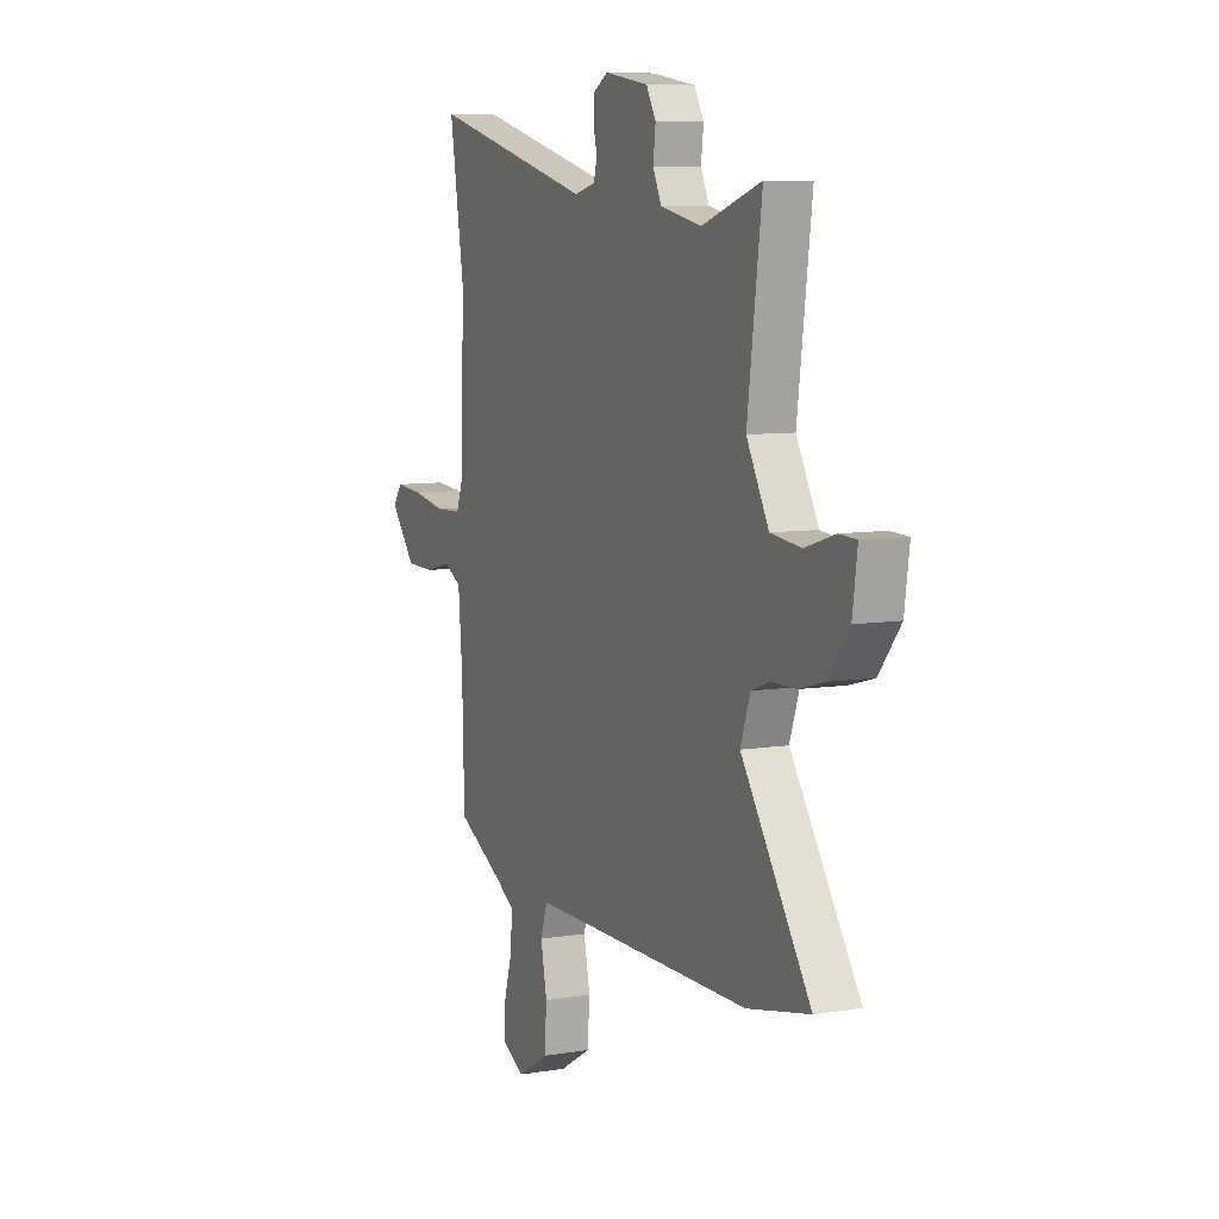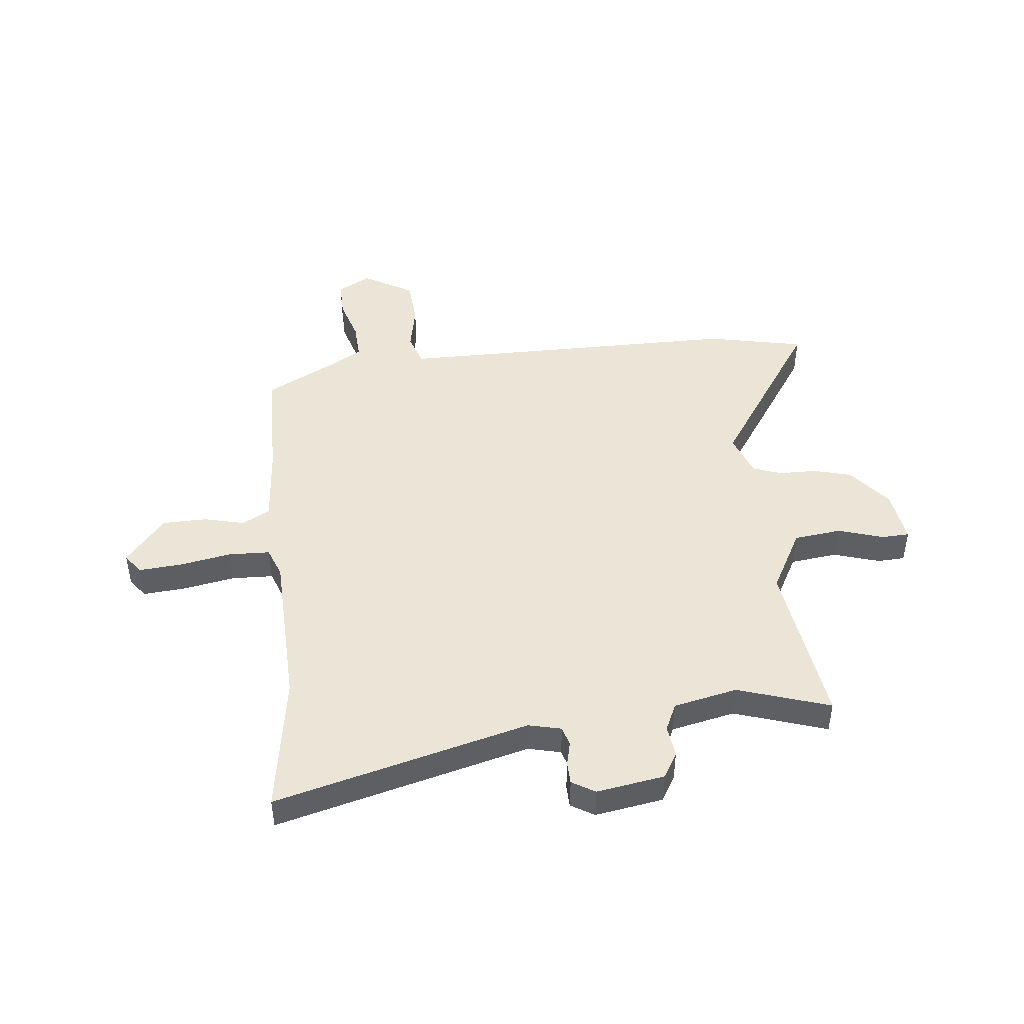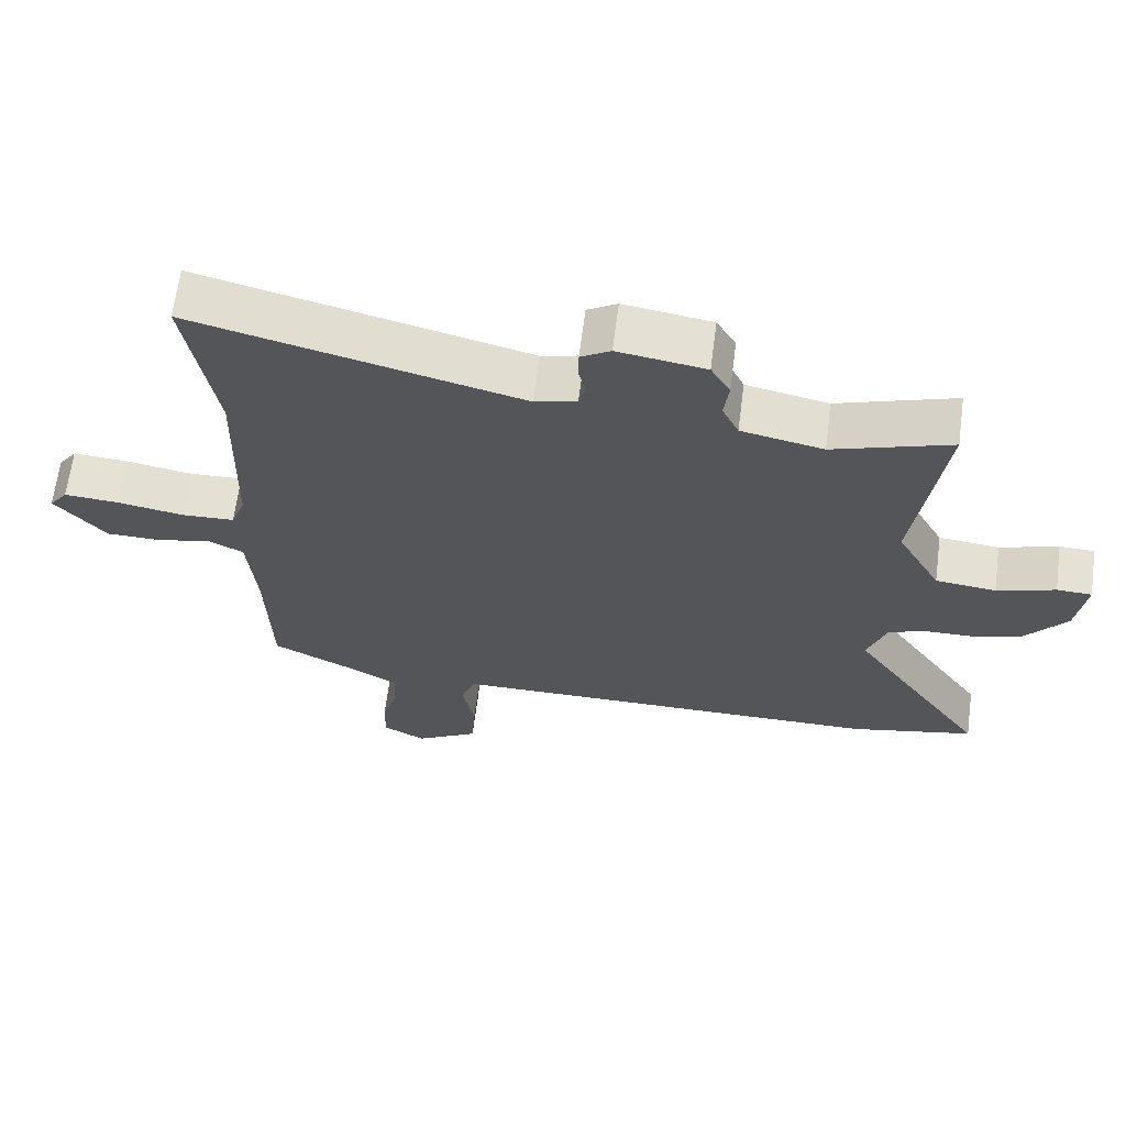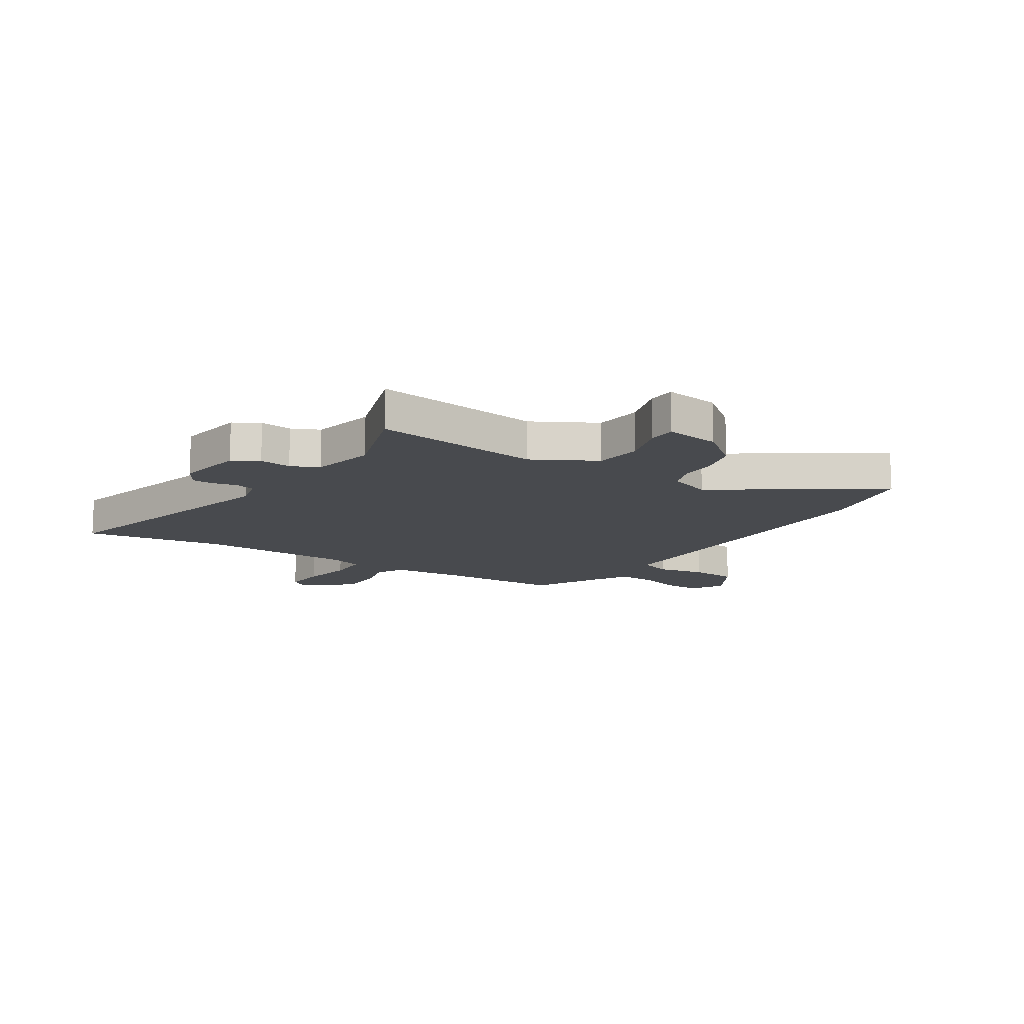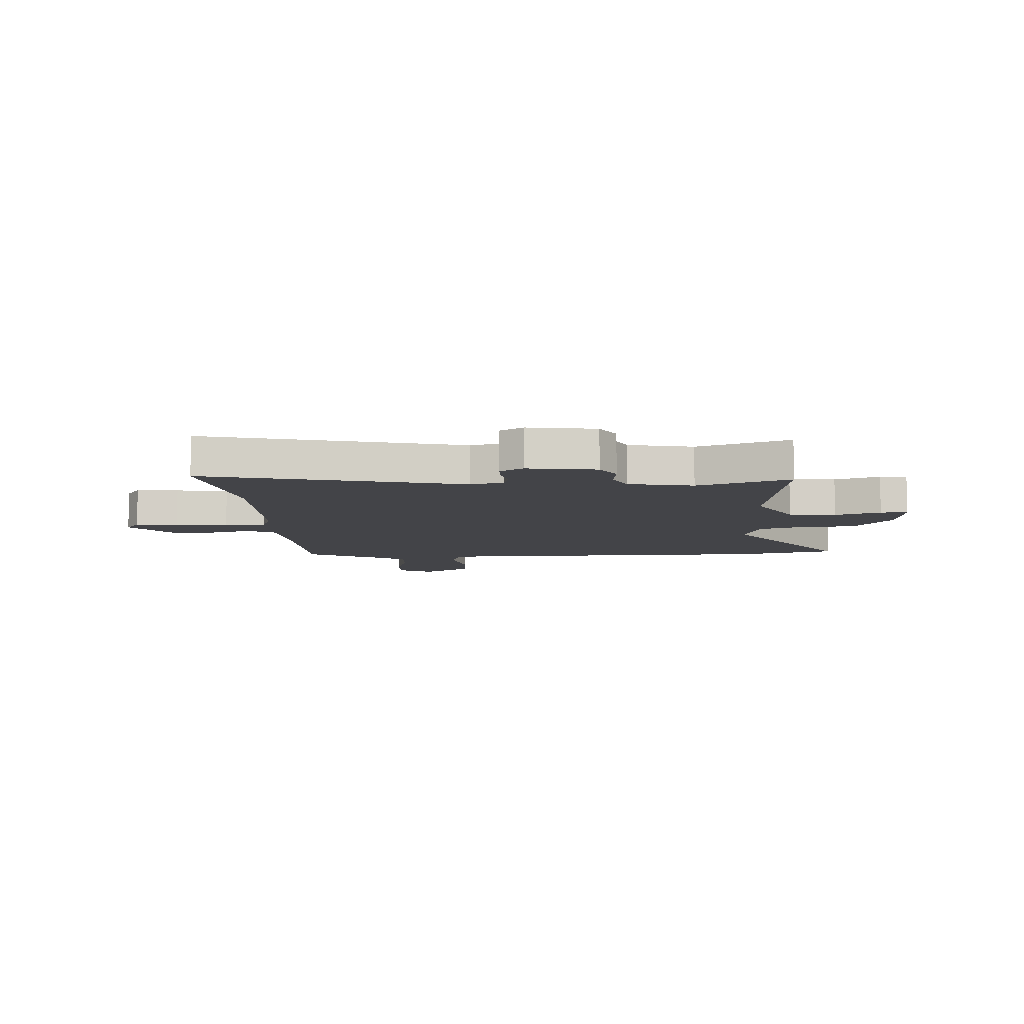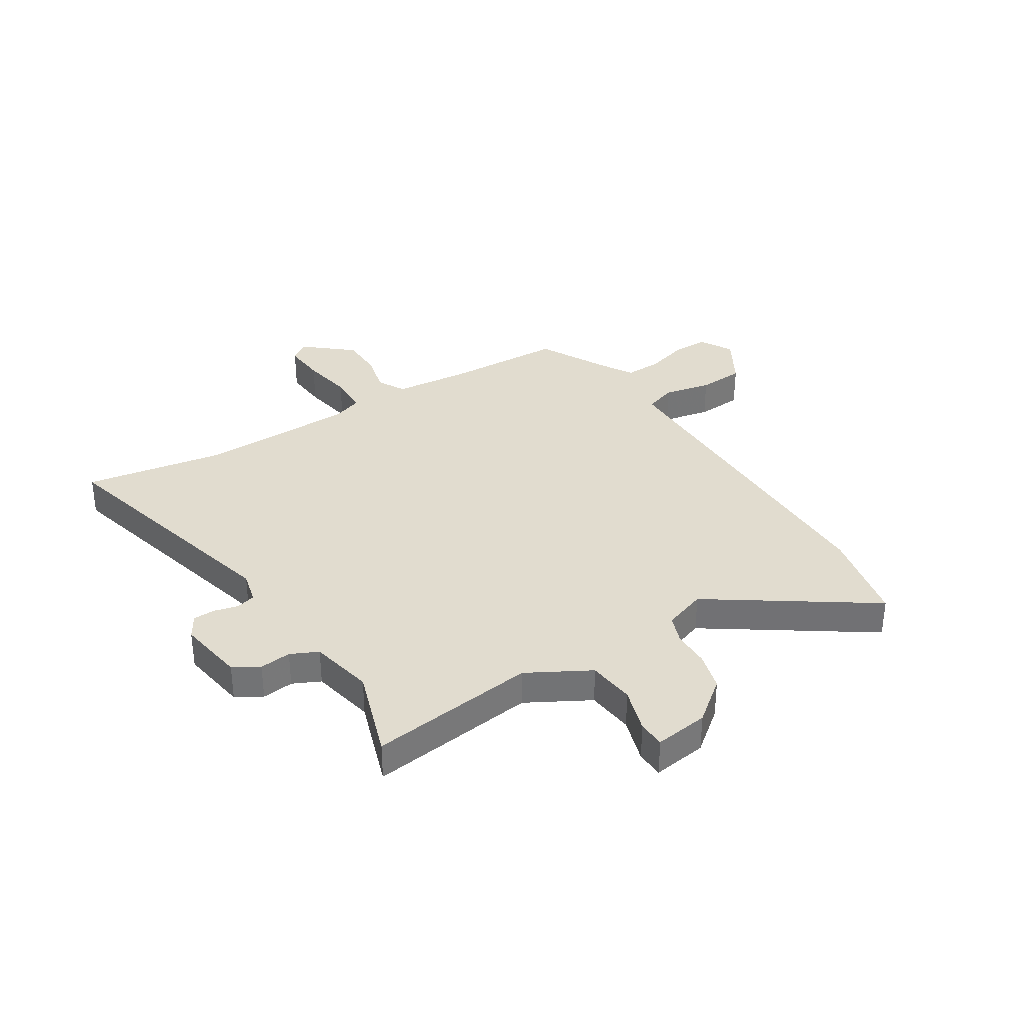
<metadata>
{"format":"obj","ext":"obj","renderer":"f3d","projection":"perspective","resolution":1024,"background":"white","views":[{"elev":8.1,"azim":65.6,"up":"+Z"},{"elev":45.6,"azim":-6.4,"up":"+Y"},{"elev":65.4,"azim":7.4,"up":"+Z"},{"elev":-13.0,"azim":57.0,"up":"+Y"},{"elev":-8.3,"azim":3.7,"up":"+Y"},{"elev":34.4,"azim":57.9,"up":"+Y"}]}
</metadata>
<code>
v -0.482 0.07 0.388
v -0.524 0.07 0.647
v -0.051 0.07 0.526
v 0.01 0.07 0.541
v 0.02 0.07 0.577
v 0.009 0.07 0.622
v 0.01 0.07 0.663
v 0.053 0.07 0.689
v 0.18 0.07 0.669
v 0.208 0.07 0.621
v 0.201 0.07 0.562
v 0.225 0.07 0.511
v 0.344 0.07 0.486
v 0.515 0.07 0.543
v 0.474 0.07 0.23
v 0.538 0.07 0.114
v 0.626 0.07 0.104
v 0.711 0.07 0.131
v 0.762 0.07 0.129
v 0.748 0.07 0.028
v 0.686 0.07 -0.05
v 0.614 0.07 -0.07
v 0.545 0.07 -0.071
v 0.491 0.07 -0.091
v 0.463 0.07 -0.171
v 0.663 0.07 -0.465
v 0.482 0.07 -0.504
v -0.04 0.07 -0.508
v -0.163 0.07 -0.509
v -0.183 0.07 -0.569
v -0.165 0.07 -0.658
v -0.171 0.07 -0.745
v -0.264 0.07 -0.8
v -0.326 0.07 -0.766
v -0.325 0.07 -0.697
v -0.301 0.07 -0.617
v -0.298 0.07 -0.548
v -0.355 0.07 -0.514
v -0.49 0.07 -0.444
v -0.496 0.07 -0.221
v -0.508 0.07 -0.079
v -0.56 0.07 -0.051
v -0.635 0.07 -0.07
v -0.718 0.07 -0.069
v -0.792 0.07 0.019
v -0.765 0.07 0.056
v -0.685 0.07 0.05
v -0.588 0.07 0.033
v -0.511 0.07 0.036
v -0.49 0.07 0.093
v -0.482 0 0.388
v -0.524 0 0.647
v -0.051 0 0.526
v 0.01 0 0.541
v 0.02 0 0.577
v 0.009 0 0.622
v 0.01 0 0.663
v 0.053 0 0.689
v 0.18 0 0.669
v 0.208 0 0.621
v 0.201 0 0.562
v 0.225 0 0.511
v 0.344 0 0.486
v 0.515 0 0.543
v 0.474 0 0.23
v 0.538 0 0.114
v 0.626 0 0.104
v 0.711 0 0.131
v 0.762 0 0.129
v 0.748 0 0.028
v 0.686 0 -0.05
v 0.614 0 -0.07
v 0.545 0 -0.071
v 0.491 0 -0.091
v 0.463 0 -0.171
v 0.663 0 -0.465
v 0.482 0 -0.504
v -0.04 0 -0.508
v -0.163 0 -0.509
v -0.183 0 -0.569
v -0.165 0 -0.658
v -0.171 0 -0.745
v -0.264 0 -0.8
v -0.326 0 -0.766
v -0.325 0 -0.697
v -0.301 0 -0.617
v -0.298 0 -0.548
v -0.355 0 -0.514
v -0.49 0 -0.444
v -0.496 0 -0.221
v -0.508 0 -0.079
v -0.56 0 -0.051
v -0.635 0 -0.07
v -0.718 0 -0.069
v -0.792 0 0.019
v -0.765 0 0.056
v -0.685 0 0.05
v -0.588 0 0.033
v -0.511 0 0.036
v -0.49 0 0.093
f 45 46 47 48
f 45 48 49
f 42 43 44 45
f 42 45 49
f 41 42 49
f 40 41 49 50
f 38 39 40 50
f 33 34 35 36
f 33 36 37
f 30 31 32 33
f 29 30 33 37
f 25 26 27 28
f 24 25 28 29
f 20 21 22 23
f 20 23 24
f 17 18 19 20
f 16 17 20 24
f 15 16 24 29
f 13 14 15 29
f 8 9 10 11
f 8 11 12
f 5 6 7 8
f 4 5 8 12
f 3 4 12 13
f 1 2 3
f 29 37 38 50
f 13 29 50
f 1 3 13 50
f 98 97 96 95
f 99 98 95
f 95 94 93 92
f 99 95 92
f 99 92 91
f 100 99 91 90
f 100 90 89 88
f 86 85 84 83
f 87 86 83
f 83 82 81 80
f 87 83 80 79
f 78 77 76 75
f 79 78 75 74
f 73 72 71 70
f 74 73 70
f 70 69 68 67
f 74 70 67 66
f 79 74 66 65
f 79 65 64 63
f 61 60 59 58
f 62 61 58
f 58 57 56 55
f 62 58 55 54
f 63 62 54 53
f 53 52 51
f 100 88 87 79
f 100 79 63
f 100 63 53 51
f 1 51 52 2
f 2 52 53 3
f 3 53 54 4
f 4 54 55 5
f 5 55 56 6
f 6 56 57 7
f 7 57 58 8
f 8 58 59 9
f 9 59 60 10
f 10 60 61 11
f 11 61 62 12
f 12 62 63 13
f 13 63 64 14
f 14 64 65 15
f 15 65 66 16
f 16 66 67 17
f 17 67 68 18
f 18 68 69 19
f 19 69 70 20
f 20 70 71 21
f 21 71 72 22
f 22 72 73 23
f 23 73 74 24
f 24 74 75 25
f 25 75 76 26
f 26 76 77 27
f 27 77 78 28
f 28 78 79 29
f 29 79 80 30
f 30 80 81 31
f 31 81 82 32
f 32 82 83 33
f 33 83 84 34
f 34 84 85 35
f 35 85 86 36
f 36 86 87 37
f 37 87 88 38
f 38 88 89 39
f 39 89 90 40
f 40 90 91 41
f 41 91 92 42
f 42 92 93 43
f 43 93 94 44
f 44 94 95 45
f 45 95 96 46
f 46 96 97 47
f 47 97 98 48
f 48 98 99 49
f 49 99 100 50
f 50 100 51 1

</code>
